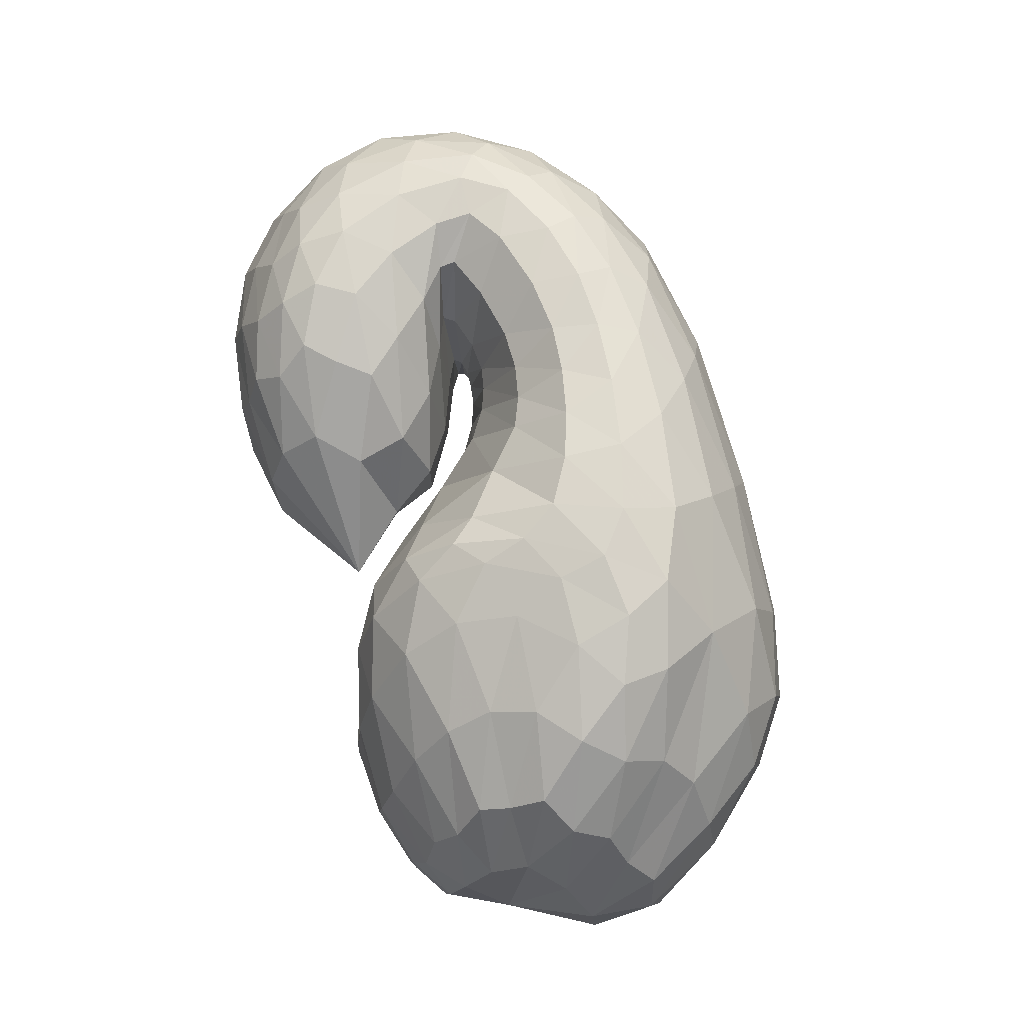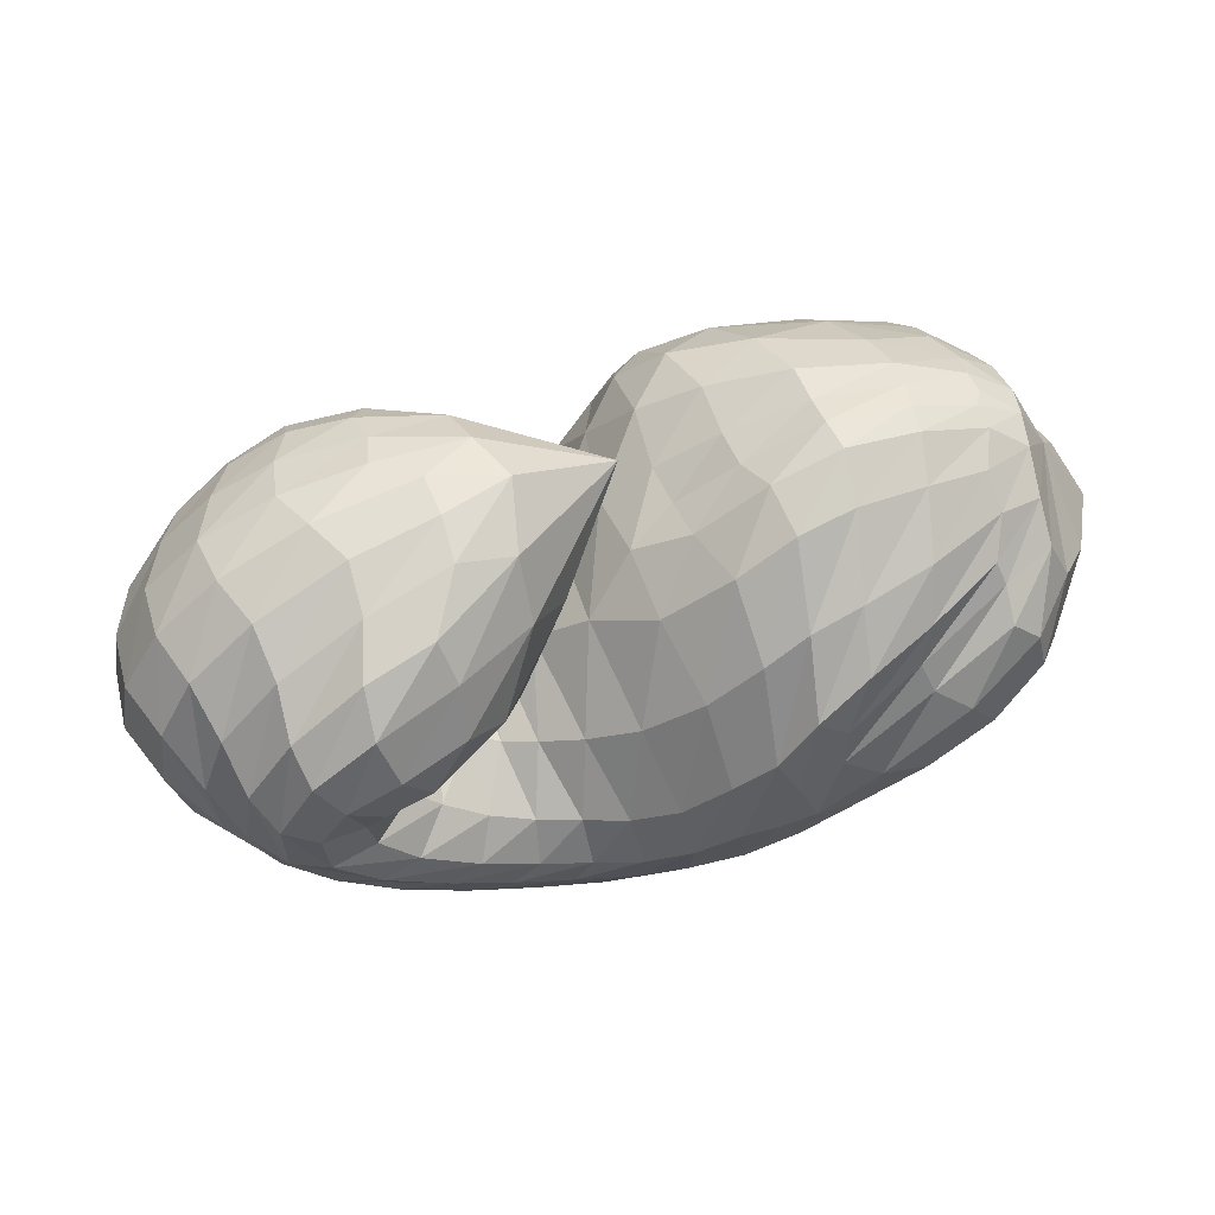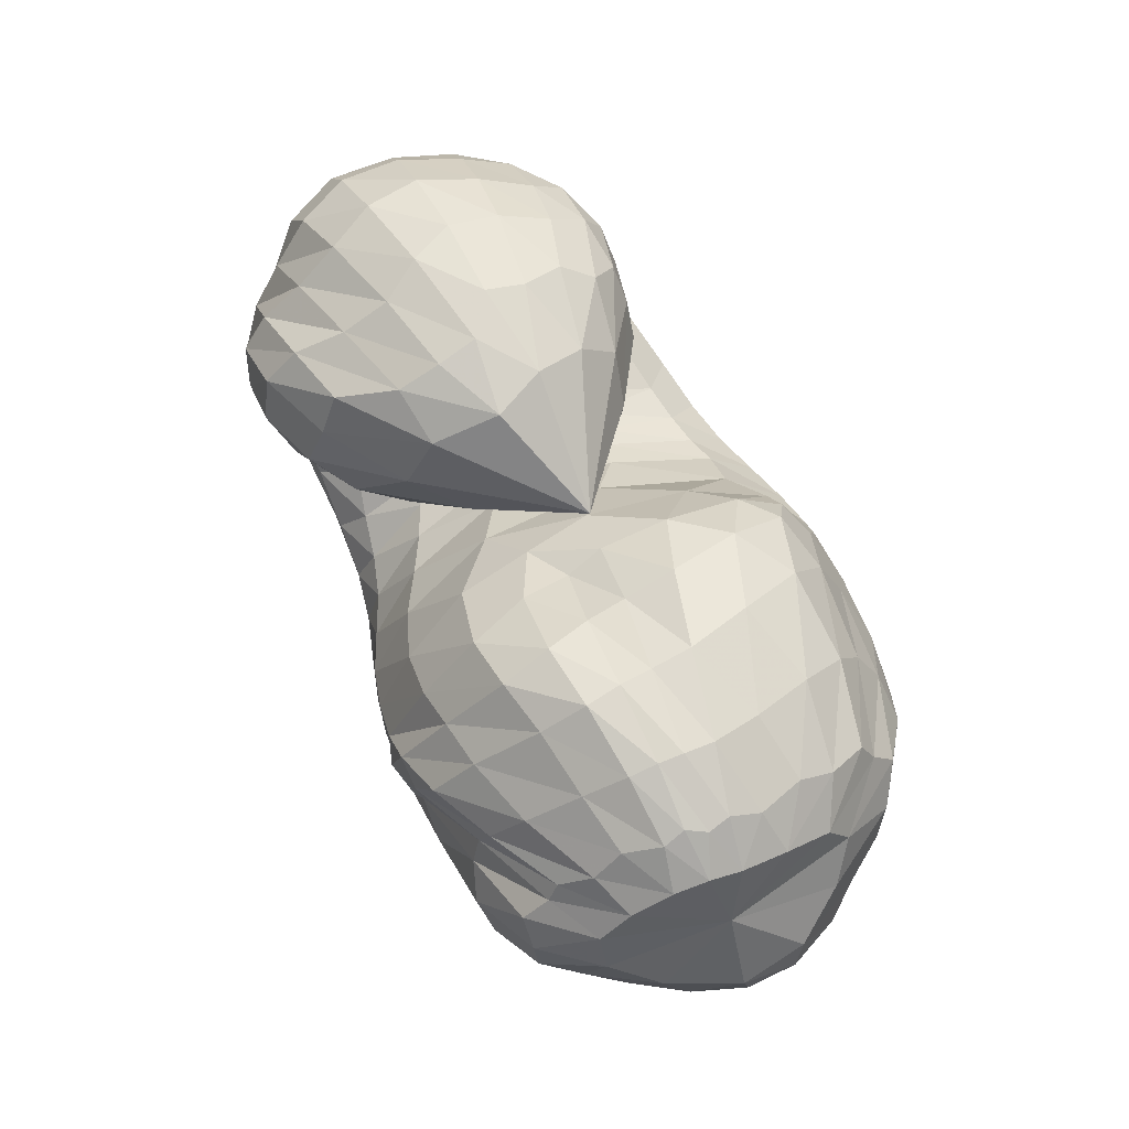
<metadata>
{"format":"obj","ext":"obj","renderer":"f3d","projection":"perspective","resolution":1024,"background":"white","views":[{"elev":71.9,"azim":-109.2,"up":"+Z"},{"elev":52.2,"azim":160.9,"up":"+Y"},{"elev":73.5,"azim":-119.6,"up":"+Y"}]}
</metadata>
<code>
v 65.93 155.9 119.8
v 92.79 184.1 117.7
v 138.3 188.8 122.4
v 181.5 161.5 129.7
v 212 134.7 116.3
v 236.7 111.4 134.3
v 249.2 107.2 141.3
v 259.1 107.4 142.4
v 252 114.4 146.6
v 217.7 133.3 155.1
v 193.3 169 144.2
v 89.84 183.3 131.2
v 138.2 186.3 146.7
v 181 165.8 164.4
v 89.89 174.3 156.1
v 147 164.1 190.4
v 174 137.8 204.9
v 196.1 116.4 198.4
v 218.3 99.52 199.2
v 242.6 95.92 197.6
v 275.5 103.3 194.7
v 266.6 117.8 192.6
v 245.8 143.9 191
v 91.26 157.2 180.9
v 142.5 126.3 209.2
v 85.42 136.8 191.8
v 109 101.5 211.3
v 149.7 93.91 219.7
v 184.2 75.54 219
v 229.5 67.01 213
v 270.5 70.25 209.5
v 302.4 91.67 202.3
v 297.2 137.3 200.4
v 263.5 162.9 193
v 68.65 119.6 178
v 118.8 66.01 198.2
v 205.3 43.58 200.1
v 272.8 48.33 197.5
v 317.6 76.51 192.1
v 329.1 126.5 186.7
v 300.7 164 184.4
v 264.6 182.4 173.9
v 53.62 108 154
v 78.88 61.67 155.3
v 126.5 37 161.7
v 227.5 27.59 170.4
v 300.7 44.31 168.7
v 340.6 90.29 164.9
v 345.1 136.9 154.4
v 316.7 173.7 150.7
v 265.9 190.5 148.2
v 48.92 105.4 120.3
v 88.83 55.28 115
v 136.2 32.61 126.6
v 240.1 27.75 133.2
v 305.5 51.48 125.3
v 336.9 96.16 115.2
v 340.3 139.1 113.4
v 309 173.8 116.7
v 251.8 189.4 124.5
v 68.75 109.8 87.28
v 109.5 69.12 83.11
v 135.7 47.32 103.2
v 205.7 34.15 94.27
v 257.3 43.82 94.11
v 301.1 72.4 92.64
v 324.4 110.4 91.57
v 307.8 153.1 88.36
v 263.2 175.7 93.03
v 86.5 122.8 65.34
v 123 93.77 59.93
v 160.4 66.79 65.83
v 195.4 58.8 69.64
v 230.1 57.45 78.01
v 268 68.1 82.86
v 302.9 96.42 82.46
v 297.4 132.9 74.83
v 260.1 146.1 78.82
v 98.68 144.6 66.82
v 152.2 110.3 59.37
v 100.3 159.2 79.82
v 145.9 146.5 61.84
v 173.8 119 59.18
v 200.3 97.64 66.22
v 226.5 85.96 80.46
v 253 88.16 89.88
v 274.4 101.7 96.44
v 272.9 112.2 91.72
v 237.1 128.8 101.8
v 96.7 177.1 99.28
v 138.9 180.6 96.01
v 175.8 166.2 93.52
v 77.41 175.8 117.6
v 75.26 174.4 127.7
v 74.07 169 142.8
v 73.67 159.5 158.3
v 70.54 147.5 164.8
v 60.53 137.2 155.7
v 50.59 130.7 138.7
v 49.57 129.2 116.9
v 61.32 132.1 95.29
v 73.74 140.6 81.95
v 80.54 154.5 83.21
v 80.9 165 93.76
v 79.43 173 106.8
v 112.6 189.1 120.2
v 88.87 182.9 123.8
v 91.71 181.6 110.5
v 113.5 187.4 111.1
v 162.7 176.1 125.5
v 111.5 189 128.3
v 138.2 187 133.1
v 137.5 189.3 110.8
v 159.5 182.1 110.4
v 196.6 152.8 123.5
v 163.1 175.6 138.8
v 183.3 164.1 142.2
v 181.1 165 113.7
v 226.2 119.2 127.2
v 198.4 150.9 146
v 209.8 131.2 157.6
v 206.8 119.2 83.74
v 221.2 108.7 93.25
v 195.9 148.6 99.52
v 243.6 108.2 138.3
v 220 116.1 168.1
v 228.4 109.6 170.9
v 233.3 102.2 101.3
v 243.6 99.67 106.9
v 254.3 106.8 142.5
v 235.3 106.6 172
v 242.6 104.8 172.7
v 252.2 100.5 111.6
v 259.9 102.9 115.5
v 260.7 109.9 144
v 252.5 105 172.2
v 263.5 107.8 172.2
v 264.8 104.9 115.9
v 266.1 107.1 115.1
v 233.7 122.3 149.4
v 265.6 111.4 173.3
v 254.7 116.5 174.1
v 259.8 111.4 116.1
v 243.1 119.1 119.1
v 209.2 149.1 148.4
v 238.7 125.7 175.2
v 226 139.8 175
v 220.9 132.6 128.3
v 223 156.6 173.7
v 235.6 168.9 177.5
v 237.5 181.7 166.2
v 235.1 188.3 150
v 228.8 188.3 132.7
v 233.9 178.9 111.7
v 233.2 160.2 101.3
v 219.4 147.9 115.3
v 110.2 187.7 138
v 86.57 179.1 140.6
v 163.2 178.2 155.9
v 111.6 182.3 154
v 142.1 179.1 168.4
v 165.7 170 179.3
v 178.7 153.7 189.6
v 191.7 143.8 179.1
v 115.3 172 174.1
v 87.97 166.4 167.5
v 167.4 152.1 198.8
v 117.7 159.1 189.3
v 148.4 145.5 202.7
v 180.9 128.9 204.4
v 162.8 130.4 209.6
v 165.3 116 214.4
v 208 104.3 200.5
v 172.6 103.3 217
v 186.7 94.19 217
v 229.4 96.68 198.3
v 202.1 88.17 214.8
v 218 83.91 212
v 260.7 98.61 196.3
v 234.2 81.58 210.4
v 252.8 82.35 209.2
v 276 108.4 193.3
v 273.9 86.76 206.8
v 287.6 93.39 203.5
v 255.8 131.2 192.7
v 288.8 105.3 201.2
v 283.5 123.7 200.5
v 273.1 140.4 199.8
v 254 154.1 192.8
v 117.8 144.2 197.8
v 87.88 147.7 184.6
v 111.4 130.5 203.6
v 125.9 111.2 213.2
v 148.2 109.3 216
v 97.5 119.8 204.1
v 74.04 130.6 183.3
v 128.9 92.99 217
v 87.71 108.2 198
v 110.1 85.95 207.9
v 162.6 82.69 220.4
v 136.1 76.95 215.8
v 207.6 70.1 215.9
v 159 65.31 214
v 192.2 57.87 212.3
v 249.7 66.68 211.5
v 223.5 54.24 209.6
v 250.2 54.69 207.4
v 290.7 77.96 205.9
v 273.6 59.32 205.5
v 295 68.88 202.5
v 304.1 114.4 200.7
v 311.6 84.39 198.7
v 318.4 107.9 196
v 281.7 152.4 199.1
v 314.3 133.7 195.1
v 300.1 152.8 194.9
v 281.5 165.1 192.7
v 258.8 174.3 183.6
v 85.27 95.07 189
v 60.8 115.5 164.4
v 162.5 49.7 200.6
v 77.27 86.5 175.3
v 93.39 60.77 174.7
v 125.3 46.17 181.7
v 242.8 43.21 199.3
v 167.7 37.76 183.7
v 217.1 33.76 186
v 297.7 59.2 194.9
v 258.2 35.96 186.5
v 289.1 44.88 184.5
v 328.6 100.3 189.3
v 313.9 61.11 182.6
v 331.5 84.48 181
v 318.3 148.1 185.4
v 339.7 110.6 177.7
v 337.5 133.9 173.5
v 282.9 175.3 181
v 325.4 153.4 171
v 309 169.7 169
v 289.7 181.2 165.9
v 262.8 187.3 160.7
v 64.86 83.81 157.2
v 47.58 110 136.3
v 98.55 46.48 159.3
v 60.28 81.97 137.1
v 81.38 56.53 136.5
v 173.3 30.22 166.3
v 101.6 40.85 137.8
v 130.6 32.25 142.6
v 270.1 31.97 170.6
v 180.8 26.52 148.9
v 237.6 25.6 152.2
v 324.6 64.89 167.4
v 280.1 32.51 151
v 309.5 48.14 148.3
v 347.6 114.9 159.2
v 331.1 70.73 145.2
v 344.4 95.77 139.8
v 333.9 157 152.1
v 349.7 119.3 134.3
v 346.5 141.1 132.1
v 292.8 185.1 149.8
v 334.6 160.8 131.8
v 315 176.7 132.5
v 287 187.3 135
v 252.9 191.5 137.8
v 65.44 80.6 116.3
v 56.53 110.2 103.1
v 108.6 40.49 118.6
v 76.77 83.04 97.02
v 100.2 59.9 97.16
v 186 27.85 133.1
v 115.7 46.35 104.7
v 137.6 38.69 115.7
v 278.7 35.77 129.1
v 180.1 32.73 119.2
v 225 30.92 113.7
v 324.3 72.79 120.6
v 258.1 36.36 108.8
v 282.7 48.23 106.5
v 342.6 118.2 113.1
v 303 65.65 103.2
v 319.6 85.4 100.8
v 329.4 157.9 114.5
v 329.8 105.5 100.4
v 332.4 125.8 100.8
v 279.6 184.8 121.1
v 325.1 145.8 100.9
v 306.9 164.1 102
v 280.2 177.7 105.6
v 252.3 184.5 110.5
v 89.36 89.11 81.23
v 77.28 118.1 76.22
v 118.7 56.85 93.77
v 98.24 97.96 67.85
v 114.4 81.6 70.34
v 170.7 38.24 100.5
v 124.8 68.42 79.04
v 144.2 55.71 82.91
v 233.4 36.31 93.4
v 172.1 46.48 79.95
v 197.3 42.94 79.33
v 280.6 56.78 93.32
v 219 43.23 82.39
v 240.7 47.55 85.01
v 316.1 90.34 92.37
v 262.9 55.81 86.2
v 283.3 66.79 86.82
v 321.9 132.2 89.66
v 301.5 81.66 86.76
v 314.6 100.4 85.26
v 285.3 169 89.82
v 315.8 122.2 81.91
v 305.1 143.3 78.74
v 285.9 157.5 78.49
v 259.6 163.2 85.65
v 103.9 110.3 58.91
v 89.9 136.7 65.53
v 141.4 77.23 64.43
v 113 121.8 57.79
v 139.5 101 57.61
v 178.4 62.38 66.43
v 159.4 88.01 58.26
v 171.4 87.08 58.25
v 212.4 56.37 73.91
v 183.1 84.88 59.97
v 196.8 77.25 63.55
v 248.8 61.1 81.05
v 210.8 71.79 68.73
v 225.2 70.09 74.51
v 288.3 80.1 83.36
v 240.7 71.09 78.9
v 258.2 76.01 81.65
v 305.1 116.1 79.01
v 276.2 85.29 84.02
v 288.1 98.24 85.14
v 281 141.9 73.54
v 290.9 111.9 82.48
v 285.9 121 78.41
v 271.2 127.3 77.62
v 246.6 137 87.99
v 123.7 128.7 62.84
v 98.36 152.9 75.73
v 127.1 137.8 67.02
v 152.9 127.5 58.03
v 167.5 108.1 55.78
v 124.3 151.3 69.81
v 95.52 168.7 89.44
v 162.3 135.1 58.74
v 120.6 166.1 80.34
v 143.7 162.3 75.65
v 186.4 109.6 61.74
v 160 156.8 74.63
v 173.9 148 73.88
v 213.8 89.75 73.3
v 189.9 134.1 76.28
v 239.6 85.19 85.76
v 266 94.27 94.41
v 277.3 107.6 94.02
v 257.8 119.2 93
v 116.5 179.6 97.37
v 157.6 177.4 93.91
g foo
f 93 1 94
f 94 12 107
f 107 2 93
f 93 94 107
f 106 2 107
f 107 12 111
f 111 3 106
f 106 107 111
f 12 157 111
f 13 112 157
f 3 111 112
f 112 111 157
f 110 3 112
f 112 13 116
f 116 4 110
f 110 112 116
f 13 159 116
f 14 117 159
f 4 116 117
f 117 116 159
f 115 4 117
f 117 14 120
f 120 5 115
f 115 117 120
f 5 120 121
f 14 164 120
f 18 121 164
f 121 120 164
f 14 163 164
f 17 170 163
f 18 164 170
f 164 163 170
f 119 5 121
f 121 18 126
f 126 6 119
f 119 121 126
f 18 173 126
f 19 127 173
f 6 126 127
f 127 126 173
f 125 6 127
f 127 19 131
f 131 7 125
f 125 127 131
f 19 176 131
f 20 132 176
f 7 131 132
f 132 131 176
f 130 7 132
f 132 20 136
f 136 8 130
f 130 132 136
f 20 179 136
f 21 137 179
f 8 136 137
f 137 136 179
f 135 8 137
f 137 21 141
f 141 9 135
f 135 137 141
f 21 182 141
f 22 142 182
f 9 141 142
f 142 141 182
f 140 9 142
f 142 22 146
f 146 10 140
f 140 142 146
f 22 185 146
f 23 147 185
f 10 146 147
f 147 146 185
f 145 10 147
f 147 23 149
f 149 11 145
f 145 147 149
f 94 1 95
f 95 15 158
f 158 12 94
f 94 95 158
f 157 12 158
f 158 15 160
f 160 13 157
f 157 158 160
f 15 165 160
f 16 161 165
f 13 160 161
f 161 160 165
f 159 13 161
f 161 16 162
f 162 14 159
f 159 161 162
f 16 167 162
f 17 163 167
f 14 162 163
f 163 162 167
f 95 1 96
f 96 24 166
f 166 15 95
f 95 96 166
f 165 15 166
f 166 24 168
f 168 16 165
f 165 166 168
f 24 190 168
f 25 169 190
f 16 168 169
f 169 168 190
f 167 16 169
f 169 25 171
f 171 17 167
f 167 169 171
f 17 171 172
f 25 194 171
f 28 172 194
f 172 171 194
f 25 193 194
f 27 197 193
f 28 194 197
f 194 193 197
f 170 17 172
f 172 28 174
f 174 18 170
f 170 172 174
f 28 200 174
f 29 175 200
f 18 174 175
f 175 174 200
f 173 18 175
f 175 29 177
f 177 19 173
f 173 175 177
f 29 202 177
f 30 178 202
f 19 177 178
f 178 177 202
f 176 19 178
f 178 30 180
f 180 20 176
f 176 178 180
f 30 205 180
f 31 181 205
f 20 180 181
f 181 180 205
f 179 20 181
f 181 31 183
f 183 21 179
f 179 181 183
f 31 208 183
f 32 184 208
f 21 183 184
f 184 183 208
f 182 21 184
f 184 32 186
f 186 22 182
f 182 184 186
f 32 211 186
f 33 187 211
f 22 186 187
f 187 186 211
f 185 22 187
f 187 33 188
f 188 23 185
f 185 187 188
f 33 214 188
f 34 189 214
f 23 188 189
f 189 188 214
f 23 189 149
f 34 150 189
f 11 149 150
f 150 149 189
f 96 1 97
f 97 26 191
f 191 24 96
f 96 97 191
f 190 24 191
f 191 26 192
f 192 25 190
f 190 191 192
f 26 195 192
f 27 193 195
f 25 192 193
f 193 192 195
f 97 1 98
f 98 35 196
f 196 26 97
f 97 98 196
f 195 26 196
f 196 35 198
f 198 27 195
f 195 196 198
f 35 219 198
f 36 199 219
f 27 198 199
f 199 198 219
f 197 27 199
f 199 36 201
f 201 28 197
f 197 199 201
f 200 28 201
f 201 36 203
f 203 29 200
f 200 201 203
f 36 221 203
f 37 204 221
f 29 203 204
f 204 203 221
f 202 29 204
f 204 37 206
f 206 30 202
f 202 204 206
f 37 225 206
f 38 207 225
f 30 206 207
f 207 206 225
f 205 30 207
f 207 38 209
f 209 31 205
f 205 207 209
f 38 228 209
f 39 210 228
f 31 209 210
f 210 209 228
f 208 31 210
f 210 39 212
f 212 32 208
f 208 210 212
f 39 231 212
f 40 213 231
f 32 212 213
f 213 212 231
f 211 32 213
f 213 40 215
f 215 33 211
f 211 213 215
f 40 234 215
f 41 216 234
f 33 215 216
f 216 215 234
f 214 33 216
f 216 41 217
f 217 34 214
f 214 216 217
f 41 237 217
f 42 218 237
f 34 217 218
f 218 217 237
f 34 218 150
f 42 151 218
f 11 150 151
f 151 150 218
f 98 1 99
f 99 43 220
f 220 35 98
f 98 99 220
f 219 35 220
f 220 43 222
f 222 36 219
f 219 220 222
f 43 242 222
f 44 223 242
f 36 222 223
f 223 222 242
f 44 244 223
f 45 224 244
f 36 223 224
f 224 223 244
f 221 36 224
f 224 45 226
f 226 37 221
f 221 224 226
f 45 247 226
f 46 227 247
f 37 226 227
f 227 226 247
f 225 37 227
f 227 46 229
f 229 38 225
f 225 227 229
f 46 250 229
f 47 230 250
f 38 229 230
f 230 229 250
f 228 38 230
f 230 47 232
f 232 39 228
f 228 230 232
f 47 253 232
f 48 233 253
f 39 232 233
f 233 232 253
f 231 39 233
f 233 48 235
f 235 40 231
f 231 233 235
f 48 256 235
f 49 236 256
f 40 235 236
f 236 235 256
f 234 40 236
f 236 49 238
f 238 41 234
f 234 236 238
f 49 259 238
f 50 239 259
f 41 238 239
f 239 238 259
f 237 41 239
f 239 50 240
f 240 42 237
f 237 239 240
f 50 262 240
f 51 241 262
f 42 240 241
f 241 240 262
f 42 241 151
f 51 152 241
f 11 151 152
f 152 151 241
f 99 1 100
f 100 52 243
f 243 43 99
f 99 100 243
f 242 43 243
f 243 52 245
f 245 44 242
f 242 243 245
f 52 267 245
f 53 246 267
f 44 245 246
f 246 245 267
f 244 44 246
f 246 53 248
f 248 45 244
f 244 246 248
f 53 269 248
f 54 249 269
f 45 248 249
f 249 248 269
f 247 45 249
f 249 54 251
f 251 46 247
f 247 249 251
f 54 272 251
f 55 252 272
f 46 251 252
f 252 251 272
f 250 46 252
f 252 55 254
f 254 47 250
f 250 252 254
f 55 275 254
f 56 255 275
f 47 254 255
f 255 254 275
f 253 47 255
f 255 56 257
f 257 48 253
f 253 255 257
f 56 278 257
f 57 258 278
f 48 257 258
f 258 257 278
f 256 48 258
f 258 57 260
f 260 49 256
f 256 258 260
f 57 281 260
f 58 261 281
f 49 260 261
f 261 260 281
f 259 49 261
f 261 58 263
f 263 50 259
f 259 261 263
f 58 284 263
f 59 264 284
f 50 263 264
f 264 263 284
f 262 50 264
f 264 59 265
f 265 51 262
f 262 264 265
f 59 287 265
f 60 266 287
f 51 265 266
f 266 265 287
f 51 266 152
f 60 153 266
f 11 152 153
f 153 152 266
f 100 1 101
f 101 61 268
f 268 52 100
f 100 101 268
f 267 52 268
f 268 61 270
f 270 53 267
f 267 268 270
f 61 292 270
f 62 271 292
f 53 270 271
f 271 270 292
f 269 53 271
f 271 62 273
f 273 54 269
f 269 271 273
f 62 294 273
f 63 274 294
f 54 273 274
f 274 273 294
f 272 54 274
f 274 63 276
f 276 55 272
f 272 274 276
f 63 297 276
f 64 277 297
f 55 276 277
f 277 276 297
f 275 55 277
f 277 64 279
f 279 56 275
f 275 277 279
f 64 300 279
f 65 280 300
f 56 279 280
f 280 279 300
f 278 56 280
f 280 65 282
f 282 57 278
f 278 280 282
f 65 303 282
f 66 283 303
f 57 282 283
f 283 282 303
f 281 57 283
f 283 66 285
f 285 58 281
f 281 283 285
f 66 306 285
f 67 286 306
f 58 285 286
f 286 285 306
f 284 58 286
f 286 67 288
f 288 59 284
f 284 286 288
f 67 309 288
f 68 289 309
f 59 288 289
f 289 288 309
f 287 59 289
f 289 68 290
f 290 60 287
f 287 289 290
f 68 312 290
f 69 291 312
f 60 290 291
f 291 290 312
f 60 291 153
f 69 154 291
f 11 153 154
f 154 153 291
f 101 1 102
f 102 70 293
f 293 61 101
f 101 102 293
f 292 61 293
f 293 70 295
f 295 62 292
f 292 293 295
f 70 317 295
f 71 296 317
f 62 295 296
f 296 295 317
f 294 62 296
f 296 71 298
f 298 63 294
f 294 296 298
f 71 319 298
f 72 299 319
f 63 298 299
f 299 298 319
f 297 63 299
f 299 72 301
f 301 64 297
f 297 299 301
f 72 322 301
f 73 302 322
f 64 301 302
f 302 301 322
f 300 64 302
f 302 73 304
f 304 65 300
f 300 302 304
f 73 325 304
f 74 305 325
f 65 304 305
f 305 304 325
f 303 65 305
f 305 74 307
f 307 66 303
f 303 305 307
f 74 328 307
f 75 308 328
f 66 307 308
f 308 307 328
f 306 66 308
f 308 75 310
f 310 67 306
f 306 308 310
f 75 331 310
f 76 311 331
f 67 310 311
f 311 310 331
f 309 67 311
f 311 76 313
f 313 68 309
f 309 311 313
f 76 334 313
f 77 314 334
f 68 313 314
f 314 313 334
f 312 68 314
f 314 77 315
f 315 69 312
f 312 314 315
f 77 337 315
f 78 316 337
f 69 315 316
f 316 315 337
f 69 316 154
f 78 155 316
f 11 154 155
f 155 154 316
f 102 1 103
f 103 79 318
f 318 70 102
f 102 103 318
f 317 70 318
f 318 79 320
f 320 71 317
f 317 318 320
f 79 342 320
f 80 321 342
f 71 320 321
f 321 320 342
f 319 71 321
f 321 80 323
f 323 72 319
f 319 321 323
f 72 323 324
f 80 346 323
f 83 324 346
f 324 323 346
f 80 345 346
f 82 349 345
f 83 346 349
f 346 345 349
f 322 72 324
f 324 83 326
f 326 73 322
f 322 324 326
f 83 352 326
f 84 327 352
f 73 326 327
f 327 326 352
f 325 73 327
f 327 84 329
f 329 74 325
f 325 327 329
f 84 355 329
f 85 330 355
f 74 329 330
f 330 329 355
f 328 74 330
f 330 85 332
f 332 75 328
f 328 330 332
f 85 357 332
f 86 333 357
f 75 332 333
f 333 332 357
f 331 75 333
f 333 86 335
f 335 76 331
f 331 333 335
f 86 358 335
f 87 336 358
f 76 335 336
f 336 335 358
f 334 76 336
f 336 87 338
f 338 77 334
f 334 336 338
f 87 359 338
f 88 339 359
f 77 338 339
f 339 338 359
f 337 77 339
f 339 88 340
f 340 78 337
f 337 339 340
f 88 360 340
f 89 341 360
f 78 340 341
f 341 340 360
f 78 341 155
f 89 156 341
f 11 155 156
f 156 155 341
f 103 1 104
f 104 81 343
f 343 79 103
f 103 104 343
f 342 79 343
f 343 81 344
f 344 80 342
f 342 343 344
f 81 347 344
f 82 345 347
f 80 344 345
f 345 344 347
f 104 1 105
f 105 90 348
f 348 81 104
f 104 105 348
f 347 81 348
f 348 90 350
f 350 82 347
f 347 348 350
f 90 361 350
f 91 351 361
f 82 350 351
f 351 350 361
f 349 82 351
f 351 91 353
f 353 83 349
f 349 351 353
f 91 362 353
f 92 354 362
f 83 353 354
f 354 353 362
f 352 83 354
f 354 92 356
f 356 84 352
f 352 354 356
f 84 356 122
f 92 124 356
f 5 122 124
f 124 122 356
f 92 118 124
f 4 115 118
f 5 124 115
f 118 115 124
f 355 84 122
f 122 5 123
f 123 85 355
f 122 123 355
f 5 119 123
f 6 128 119
f 85 123 128
f 123 119 128
f 357 85 128
f 128 6 129
f 129 86 357
f 128 129 357
f 6 125 129
f 7 133 125
f 86 129 133
f 129 125 133
f 358 86 133
f 133 7 134
f 134 87 358
f 133 134 358
f 7 130 134
f 8 138 130
f 87 134 138
f 134 130 138
f 359 87 138
f 138 8 139
f 139 88 359
f 138 139 359
f 8 135 139
f 9 143 135
f 88 139 143
f 139 135 143
f 360 88 143
f 143 9 144
f 144 89 360
f 143 144 360
f 9 140 144
f 10 148 140
f 89 144 148
f 144 140 148
f 89 148 156
f 10 145 148
f 11 156 145
f 148 145 156
f 1 93 105
f 2 108 93
f 90 105 108
f 105 93 108
f 361 90 108
f 108 2 109
f 109 91 361
f 108 109 361
f 2 106 109
f 3 113 106
f 91 109 113
f 109 106 113
f 362 91 113
f 113 3 114
f 114 92 362
f 113 114 362
f 3 110 114
f 4 118 110
f 92 114 118
f 114 110 118
g

</code>
